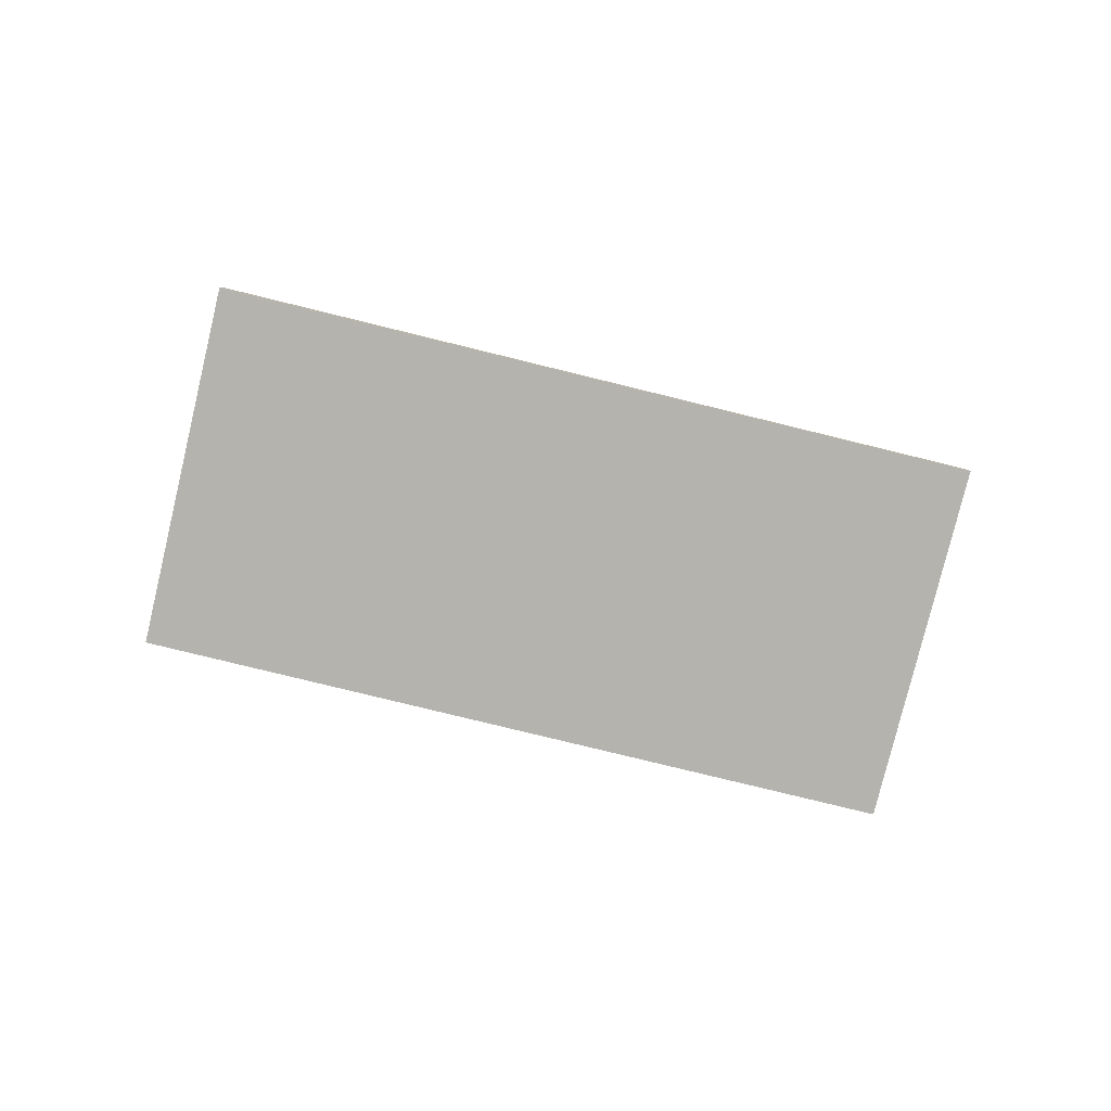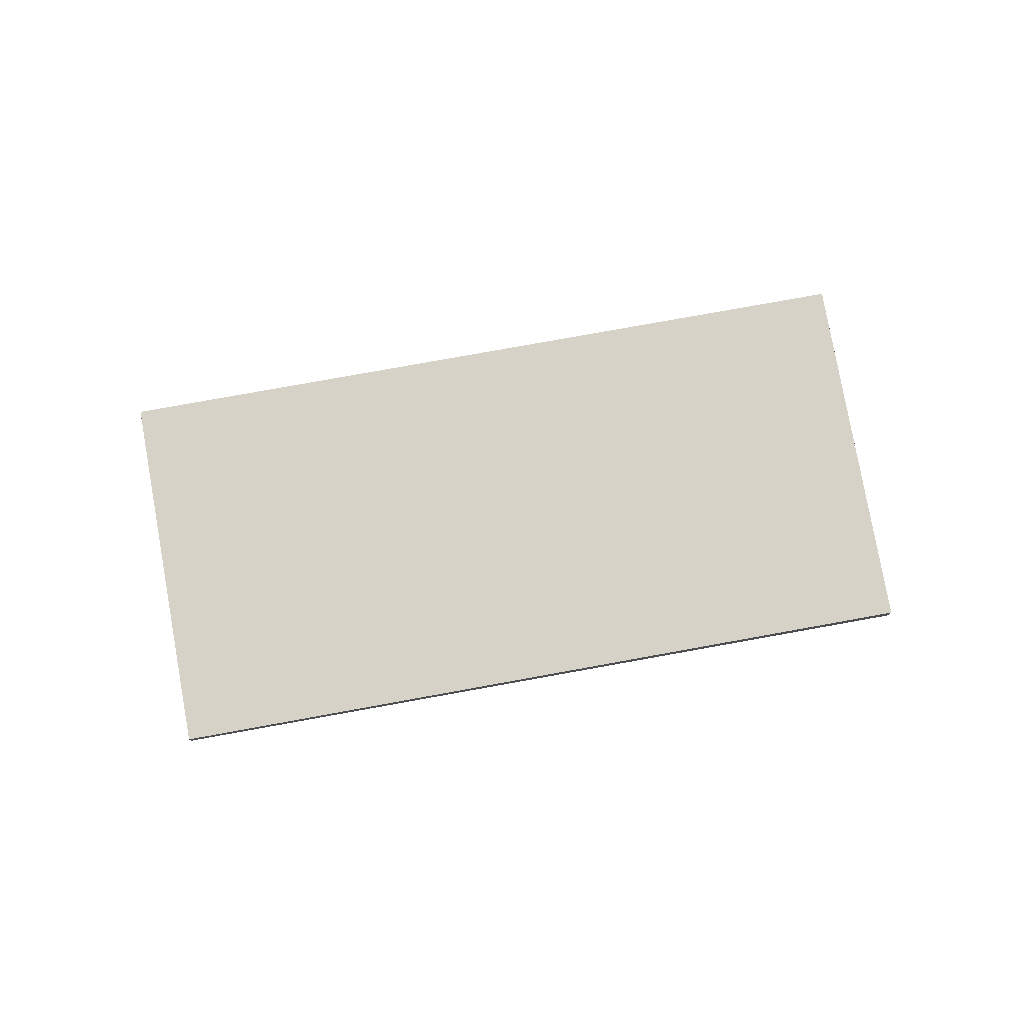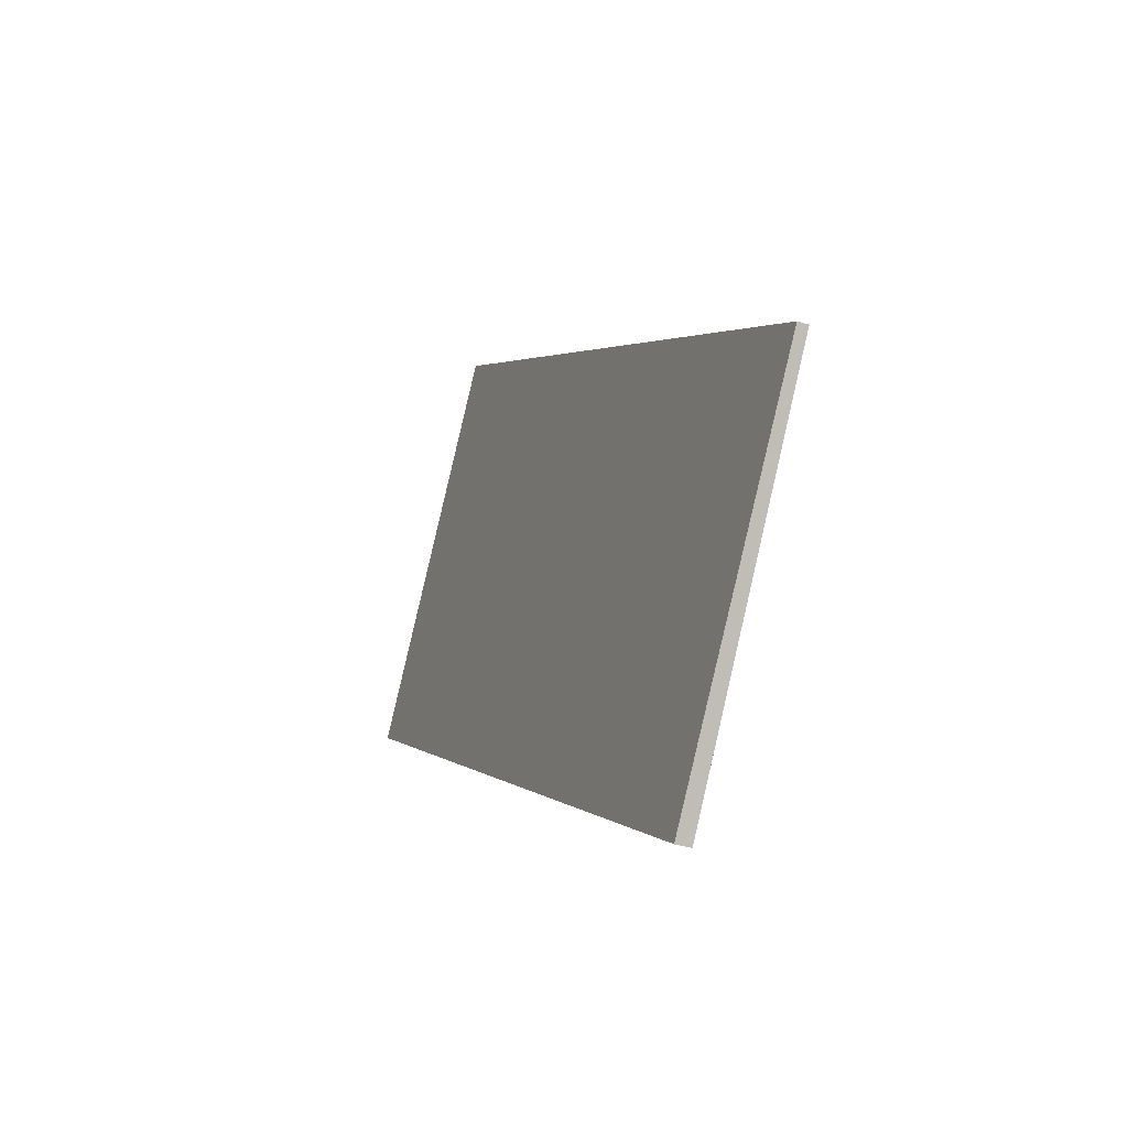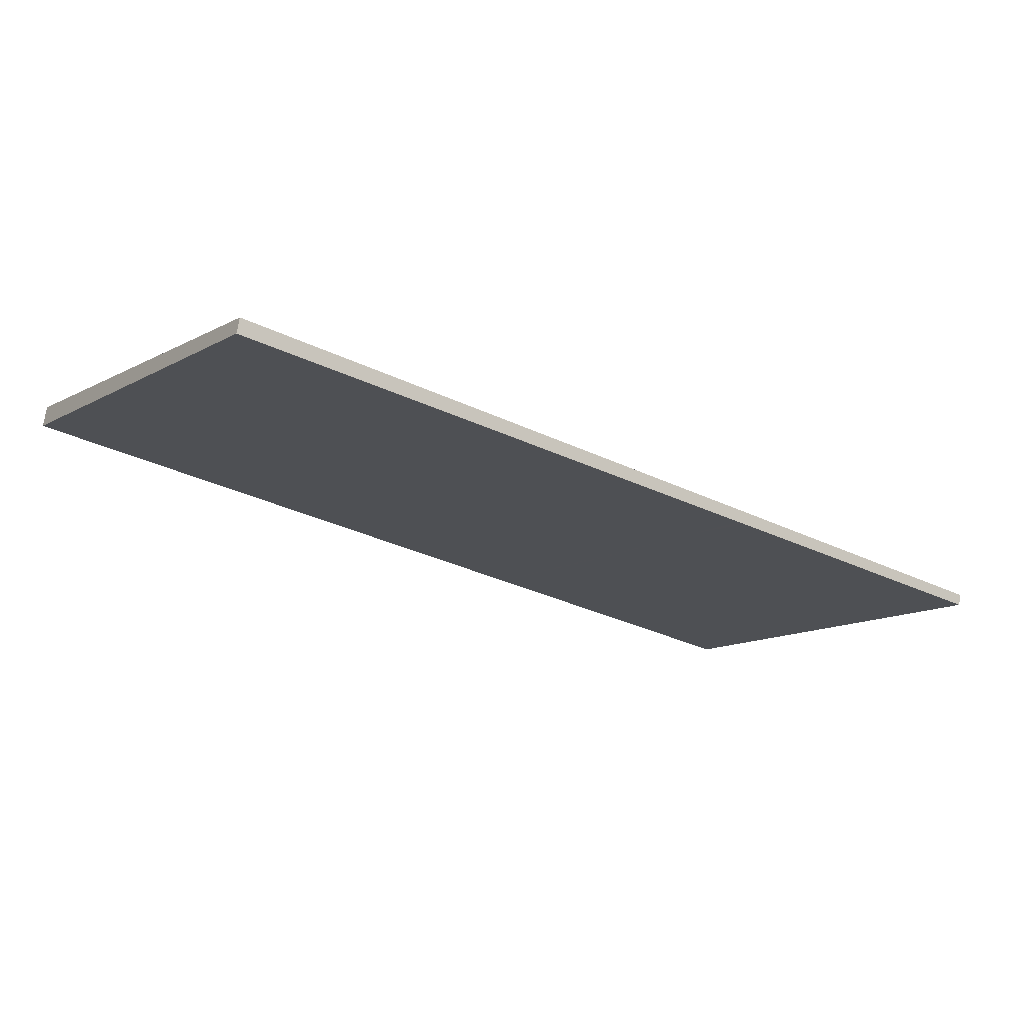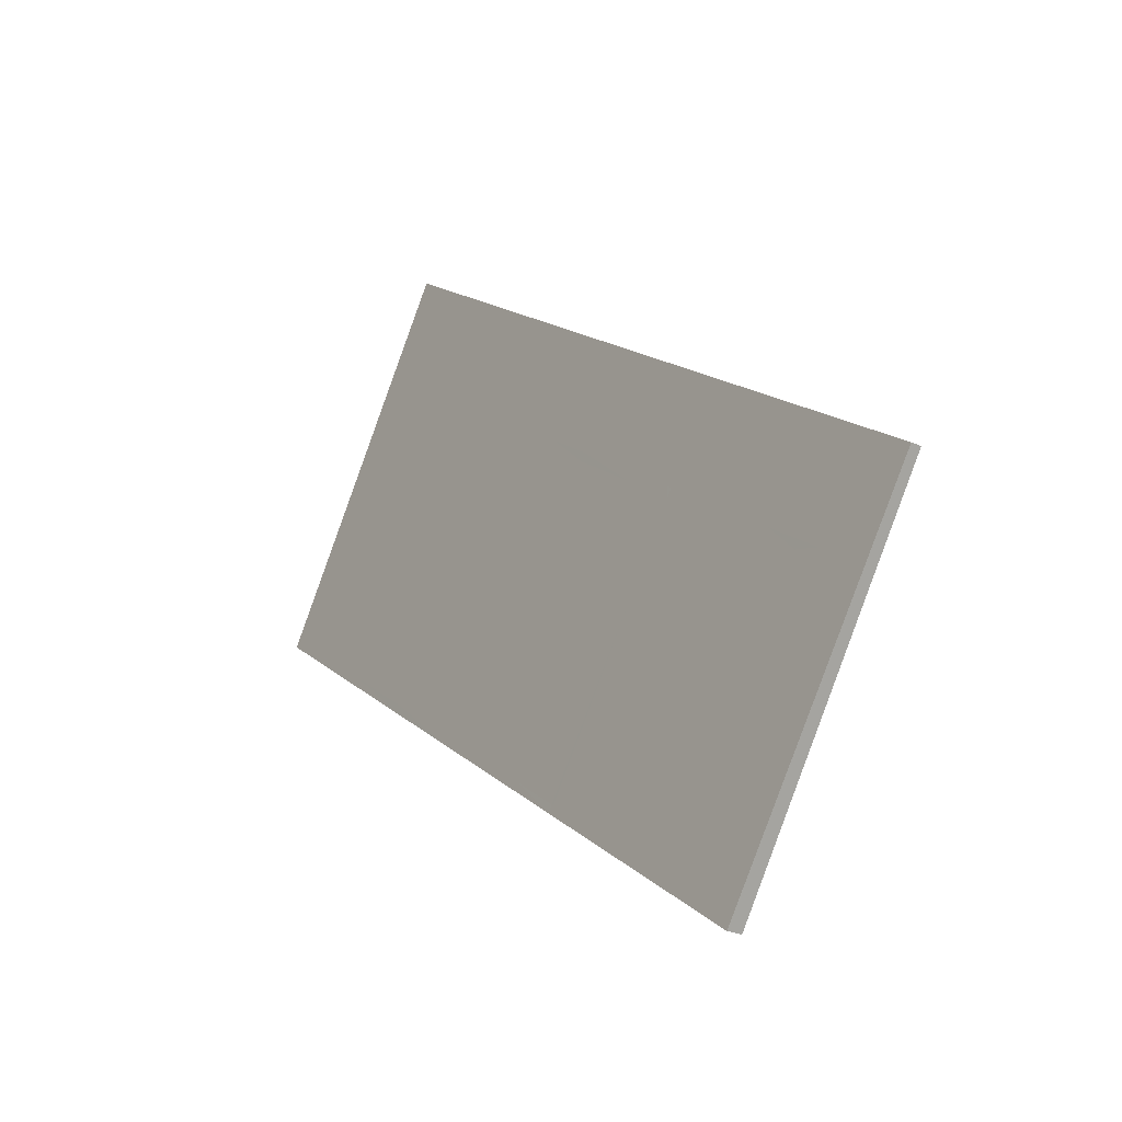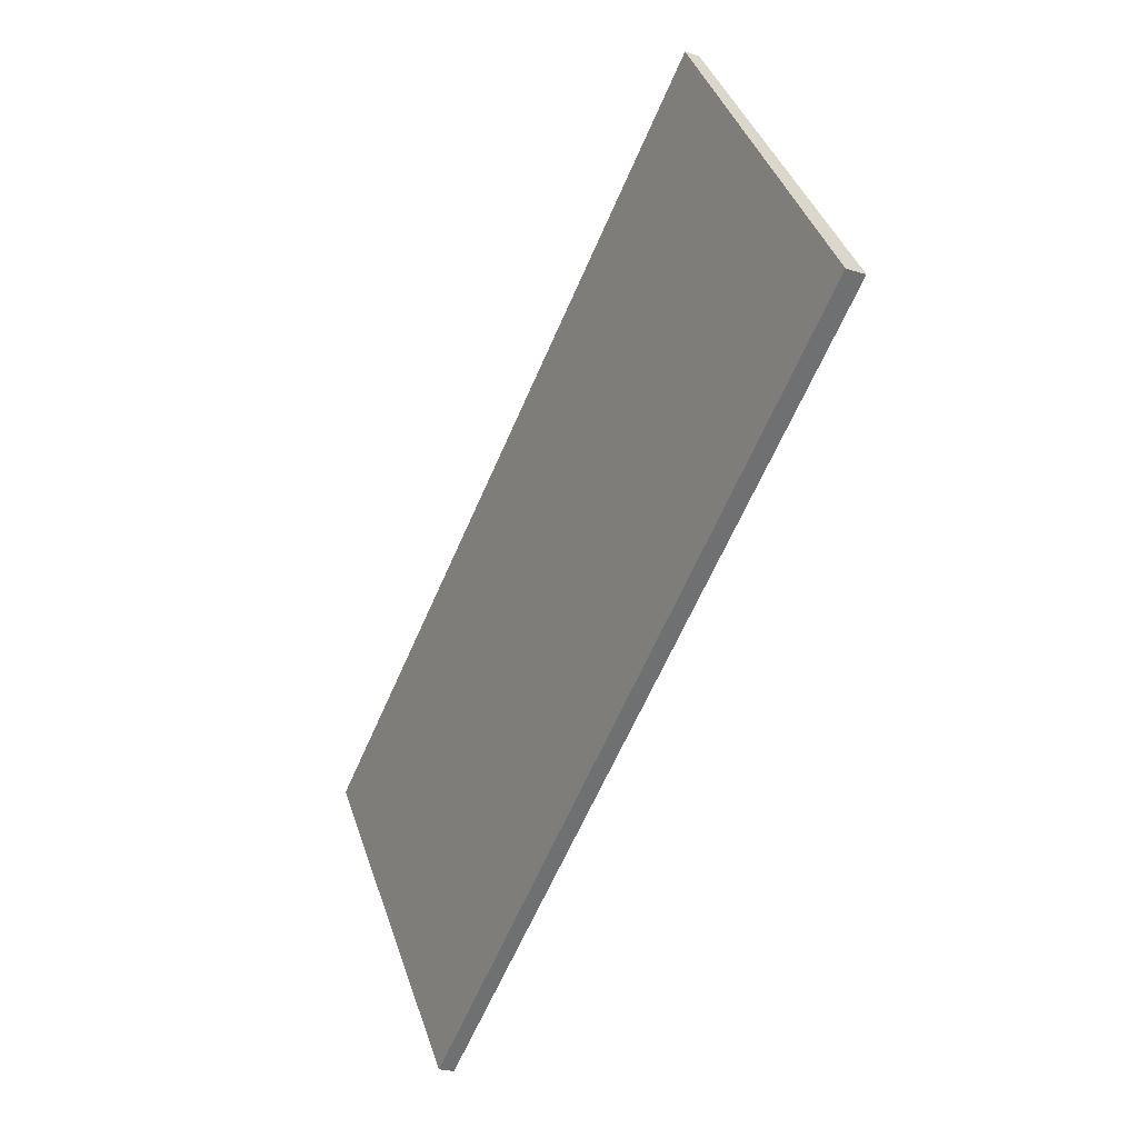
<metadata>
{"format":"obj","ext":"obj","renderer":"f3d","projection":"perspective","resolution":1024,"background":"white","views":[{"elev":-79.5,"azim":-158.8,"up":"+Z"},{"elev":77.3,"azim":24.7,"up":"+Z"},{"elev":-35.3,"azim":-112.5,"up":"+Y"},{"elev":73.2,"azim":-170.7,"up":"+Y"},{"elev":-25.4,"azim":-125.7,"up":"+Y"},{"elev":-23.1,"azim":61.5,"up":"+Y"}]}
</metadata>
<code>
v -2202 -1032 -0.2579
v -2211 -1038 -0.2029
v -2214 -1034 -0.1389
v -2205 -1027 -0.1942
v -2203 -1029 -0.2272
v -2213 -1036 -0.172
v -2204 -1028 -0.2102
v -2213 -1035 -0.155
v -2205 -1030 -0.2188
v -2206 -1029 -0.2019
v -2206 -1028 -0.1859
v -2206 -1029 -0.1999
v -2205 -1031 -0.2169
v -2207 -1028 -0.1838
v -2208 -1031 -0.1875
v -2207 -1032 -0.2045
v -2209 -1030 -0.1714
v -2209 -1034 -0.1911
v -2210 -1032 -0.1742
v -2211 -1031 -0.1582
v -2214 -1034 -0.1498
v -2211 -1032 -0.169
v -2208 -1031 -0.1823
v -2210 -1032 -0.1732
v -2210 -1031 -0.1624
v -2210 -1032 -0.1784
v -2203 -1033 -0.2495
v -2204 -1033 -0.2478
v -2206 -1034 -0.2354
v -2208 -1036 -0.2218
v -2206 -1029 -0.1966
v -2205 -1028 -0.205
v -2206 -1029 -0.1947
v -2209 -1033 -0.1953
v -2207 -1035 -0.2261
v -2210 -1037 -0.2086
v -2212 -1035 -0.1779
v -2212 -1034 -0.161
v -2213 -1034 -0.1558
v -2213 -1033 -0.145
v -2210 -1037 -0.2115
v -2211 -1035 -0.1808
v -2212 -1034 -0.1639
v -2212 -1033 -0.1587
v -2213 -1033 -0.1479
v -2205 -1033 -0.2418
v -2206 -1031 -0.211
v -2207 -1030 -0.1889
v -2208 -1029 -0.1781
v -2207 -1030 -0.1941
v -2205 -1028 -0.2013
v -2206 -1028 -0.1905
v -2205 -1029 -0.2065
v -2203 -1032 -0.2541
v -2204 -1030 -0.2234
v -2204 -1033 -0.2465
v -2203 -1032 -0.2482
v -2205 -1033 -0.2405
v -2210 -1037 -0.2103
v -2208 -1036 -0.2206
v -2207 -1035 -0.2248
v -2211 -1038 -0.2016
v -2210 -1037 -0.2074
v -2206 -1034 -0.2341
v -2203 -1032 -0.2528
v -2202 -1031 -0.2566
v -2206 -1035 -0.23
v -2208 -1033 -0.2006
v -2209 -1031 -0.1836
v -2209 -1031 -0.1784
v -2209 -1030 -0.1676
v -2206 -1035 -0.2313
v -2210 -1037 -0.2119
v -2209 -1037 -0.2132
v -2211 -1035 -0.1823
v -2212 -1033 -0.1652
v -2212 -1033 -0.16
v -2213 -1032 -0.1492
v -2208 -1036 -0.2204
v -2208 -1036 -0.2217
v -2210 -1034 -0.1908
v -2210 -1032 -0.1738
v -2211 -1032 -0.1686
v -2211 -1031 -0.1577
v -2208 -1036 -0.2189
v -2208 -1036 -0.2202
v -2210 -1034 -0.1893
v -2211 -1033 -0.1723
v -2211 -1032 -0.1671
v -2211 -1032 -0.1562
v -2210 -1032 -0.1797
v -2209 -1031 -0.185
v -2212 -1034 -0.1666
v -2211 -1033 -0.1736
v -2210 -1033 -0.1751
v -2210 -1033 -0.1755
v -2213 -1035 -0.1564
v -2212 -1034 -0.1623
v -2212 -1034 -0.1652
v -2208 -1031 -0.1888
v -2207 -1030 -0.1954
v -2206 -1029 -0.2032
v -2205 -1029 -0.2078
v -2204 -1028 -0.2115
v -2206 -1030 -0.2012
v -2212 -1035 -0.1762
v -2211 -1037 -0.2058
v -2213 -1034 -0.1591
v -2213 -1034 -0.1605
v -2210 -1037 -0.2071
v -2213 -1034 -0.154
v -2214 -1033 -0.1431
v -2203 -1032 -0.2541
v -2202 -1032 -0.2579
v -2202 -1032 0
v -2203 -1032 0
v -2211 -1038 -0.2016
v -2211 -1038 -0.2029
v -2211 -1038 -2.776e-17
v -2211 -1038 0
v -2214 -1033 -0.1431
v -2214 -1034 -0.1389
v -2214 -1034 0
v -2214 -1033 0
v -2205 -1028 -0.205
v -2205 -1027 -0.1942
v -2205 -1027 0
v -2205 -1028 0
v -2202 -1031 -0.2566
v -2203 -1029 -0.2272
v -2203 -1029 0
v -2202 -1031 0
v -2213 -1035 -0.1564
v -2213 -1036 -0.172
v -2213 -1036 0
v -2213 -1035 0
v -2204 -1028 -0.2115
v -2204 -1028 -0.2102
v -2204 -1028 0
v -2204 -1028 2.776e-17
v -2214 -1034 -0.1498
v -2213 -1035 -0.155
v -2213 -1035 -2.776e-17
v -2214 -1034 0
v -2206 -1028 -0.1905
v -2206 -1028 -0.1859
v -2206 -1028 0
v -2206 -1028 0
v -2206 -1028 -0.1859
v -2207 -1028 -0.1838
v -2207 -1028 0
v -2206 -1028 0
v -2208 -1029 -0.1781
v -2209 -1030 -0.1714
v -2209 -1030 0
v -2208 -1029 0
v -2210 -1031 -0.1624
v -2211 -1031 -0.1582
v -2211 -1031 0
v -2210 -1031 0
v -2214 -1034 -0.1389
v -2214 -1034 -0.1498
v -2214 -1034 0
v -2214 -1034 0
v -2209 -1030 -0.1676
v -2210 -1031 -0.1624
v -2210 -1031 0
v -2209 -1030 0
v -2204 -1033 -0.2478
v -2203 -1033 -0.2495
v -2203 -1033 0
v -2204 -1033 0
v -2205 -1033 -0.2418
v -2204 -1033 -0.2478
v -2204 -1033 0
v -2205 -1033 0
v -2206 -1035 -0.2313
v -2206 -1034 -0.2354
v -2206 -1034 0
v -2206 -1035 0
v -2208 -1036 -0.2217
v -2208 -1036 -0.2218
v -2208 -1036 0
v -2208 -1036 0
v -2204 -1028 -0.2102
v -2205 -1028 -0.205
v -2205 -1028 0
v -2204 -1028 0
v -2208 -1036 -0.2218
v -2207 -1035 -0.2261
v -2207 -1035 0
v -2208 -1036 0
v -2210 -1037 -0.2071
v -2210 -1037 -0.2086
v -2210 -1037 0
v -2210 -1037 0
v -2213 -1033 -0.1479
v -2213 -1033 -0.145
v -2213 -1033 0
v -2213 -1033 0
v -2210 -1037 -0.2086
v -2210 -1037 -0.2115
v -2210 -1037 0
v -2210 -1037 0
v -2213 -1032 -0.1492
v -2213 -1033 -0.1479
v -2213 -1033 0
v -2213 -1032 0
v -2206 -1034 -0.2354
v -2205 -1033 -0.2418
v -2205 -1033 0
v -2206 -1034 0
v -2207 -1028 -0.1838
v -2208 -1029 -0.1781
v -2208 -1029 0
v -2207 -1028 0
v -2205 -1027 -0.1942
v -2206 -1028 -0.1905
v -2206 -1028 0
v -2205 -1027 0
v -2203 -1033 -0.2495
v -2203 -1032 -0.2541
v -2203 -1032 0
v -2203 -1033 0
v -2213 -1036 -0.172
v -2211 -1038 -0.2016
v -2211 -1038 0
v -2213 -1036 0
v -2202 -1032 -0.2579
v -2202 -1031 -0.2566
v -2202 -1031 0
v -2202 -1032 0
v -2209 -1030 -0.1714
v -2209 -1030 -0.1676
v -2209 -1030 0
v -2209 -1030 0
v -2207 -1035 -0.2261
v -2206 -1035 -0.2313
v -2206 -1035 0
v -2207 -1035 0
v -2210 -1037 -0.2115
v -2209 -1037 -0.2132
v -2209 -1037 2.776e-17
v -2210 -1037 0
v -2211 -1032 -0.1562
v -2213 -1032 -0.1492
v -2213 -1032 0
v -2211 -1032 2.776e-17
v -2208 -1036 -0.2202
v -2208 -1036 -0.2217
v -2208 -1036 0
v -2208 -1036 0
v -2211 -1031 -0.1582
v -2211 -1031 -0.1577
v -2211 -1031 2.776e-17
v -2211 -1031 0
v -2209 -1037 -0.2132
v -2208 -1036 -0.2202
v -2208 -1036 0
v -2209 -1037 2.776e-17
v -2211 -1031 -0.1577
v -2211 -1032 -0.1562
v -2211 -1032 2.776e-17
v -2211 -1031 2.776e-17
v -2213 -1035 -0.155
v -2213 -1035 -0.1564
v -2213 -1035 0
v -2213 -1035 -2.776e-17
v -2203 -1029 -0.2272
v -2204 -1028 -0.2115
v -2204 -1028 2.776e-17
v -2203 -1029 0
v -2211 -1038 -0.2029
v -2210 -1037 -0.2071
v -2210 -1037 0
v -2211 -1038 -2.776e-17
v -2213 -1033 -0.145
v -2214 -1033 -0.1431
v -2214 -1033 0
v -2213 -1033 0
v -2202 -1032 0
v -2211 -1038 0
v -2214 -1034 0
v -2205 -1027 0
f 51 32 7 53
f 66 1 54 65
f 104 5 55 103
f 100 16 68 92
f 70 23 15 69
f 102 9 13 105
f 31 10 12 33
f 105 13 47 101
f 48 33 12 50
f 93 75 42 99
f 76 43 44 77
f 77 44 45 78
f 71 17 23 70
f 24 22 20 25
f 26 19 22 24
f 67 64 29 72
f 57 27 28 56
f 56 28 46 58
f 74 41 59 73
f 52 4 32 51
f 33 14 11 31
f 49 14 33 48
f 91 34 18 96
f 61 35 30 60
f 110 2 62 107
f 106 6 97 109
f 108 8 21 111
f 111 21 3 112
f 59 41 36 63
f 99 42 37 98
f 43 38 39 44
f 44 39 40 45
f 58 46 29 64
f 48 23 17 49
f 101 47 16 100
f 50 15 23 48
f 51 31 11 52
f 53 10 31 51
f 65 54 27 57
f 103 55 9 102
f 56 13 9 57
f 58 47 13 56
f 73 59 42 75
f 60 18 34 61
f 107 62 6 106
f 63 37 42 59
f 64 16 47 58
f 57 9 55 65
f 65 55 5 66
f 68 16 64 67
f 67 61 34 68
f 92 68 34 91
f 69 26 24 70
f 70 24 25 71
f 72 35 61 67
f 86 74 73 85
f 85 73 75 87
f 94 87 75 93
f 88 76 77 89
f 89 77 78 90
f 79 60 30 80
f 81 18 60 79
f 96 18 81 95
f 83 22 19 82
f 84 20 22 83
f 85 79 80 86
f 87 81 79 85
f 95 81 87 94
f 89 83 82 88
f 90 84 83 89
f 91 26 69 92
f 93 76 88 94
f 95 82 19 96
f 94 88 82 95
f 96 19 26 91
f 109 97 8 108
f 98 38 43 99
f 100 15 50 101
f 102 10 53 103
f 103 53 7 104
f 92 69 15 100
f 105 12 10 102
f 101 50 12 105
f 99 43 76 93
f 106 37 63 107
f 108 38 98 109
f 107 63 36 110
f 109 98 37 106
f 111 39 38 108
f 112 40 39 111
f 114 115 116 113
f 118 119 120 117
f 122 123 124 121
f 126 127 128 125
f 130 131 132 129
f 134 135 136 133
f 138 139 140 137
f 142 143 144 141
f 146 147 148 145
f 150 151 152 149
f 154 155 156 153
f 158 159 160 157
f 162 163 164 161
f 166 167 168 165
f 170 171 172 169
f 174 175 176 173
f 178 179 180 177
f 182 183 184 181
f 186 187 188 185
f 190 191 192 189
f 194 195 196 193
f 198 199 200 197
f 202 203 204 201
f 206 207 208 205
f 210 211 212 209
f 214 215 216 213
f 218 219 220 217
f 222 223 224 221
f 226 227 228 225
f 230 231 232 229
f 234 235 236 233
f 238 239 240 237
f 242 243 244 241
f 246 247 248 245
f 250 251 252 249
f 254 255 256 253
f 258 259 260 257
f 262 263 264 261
f 266 267 268 265
f 270 271 272 269
f 274 275 276 273
f 278 279 280 277
f 282 283 284 281

</code>
